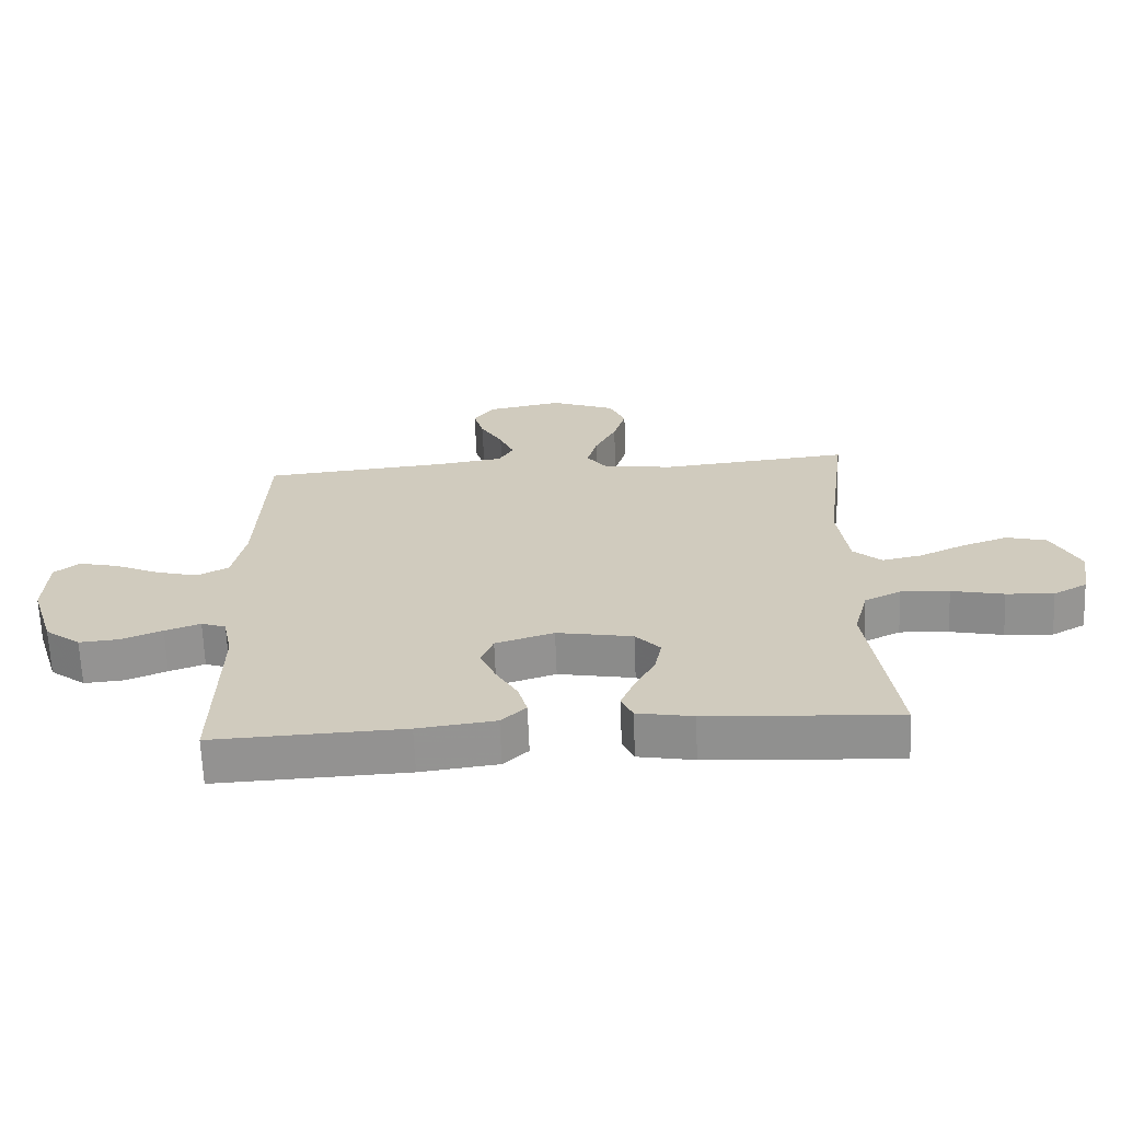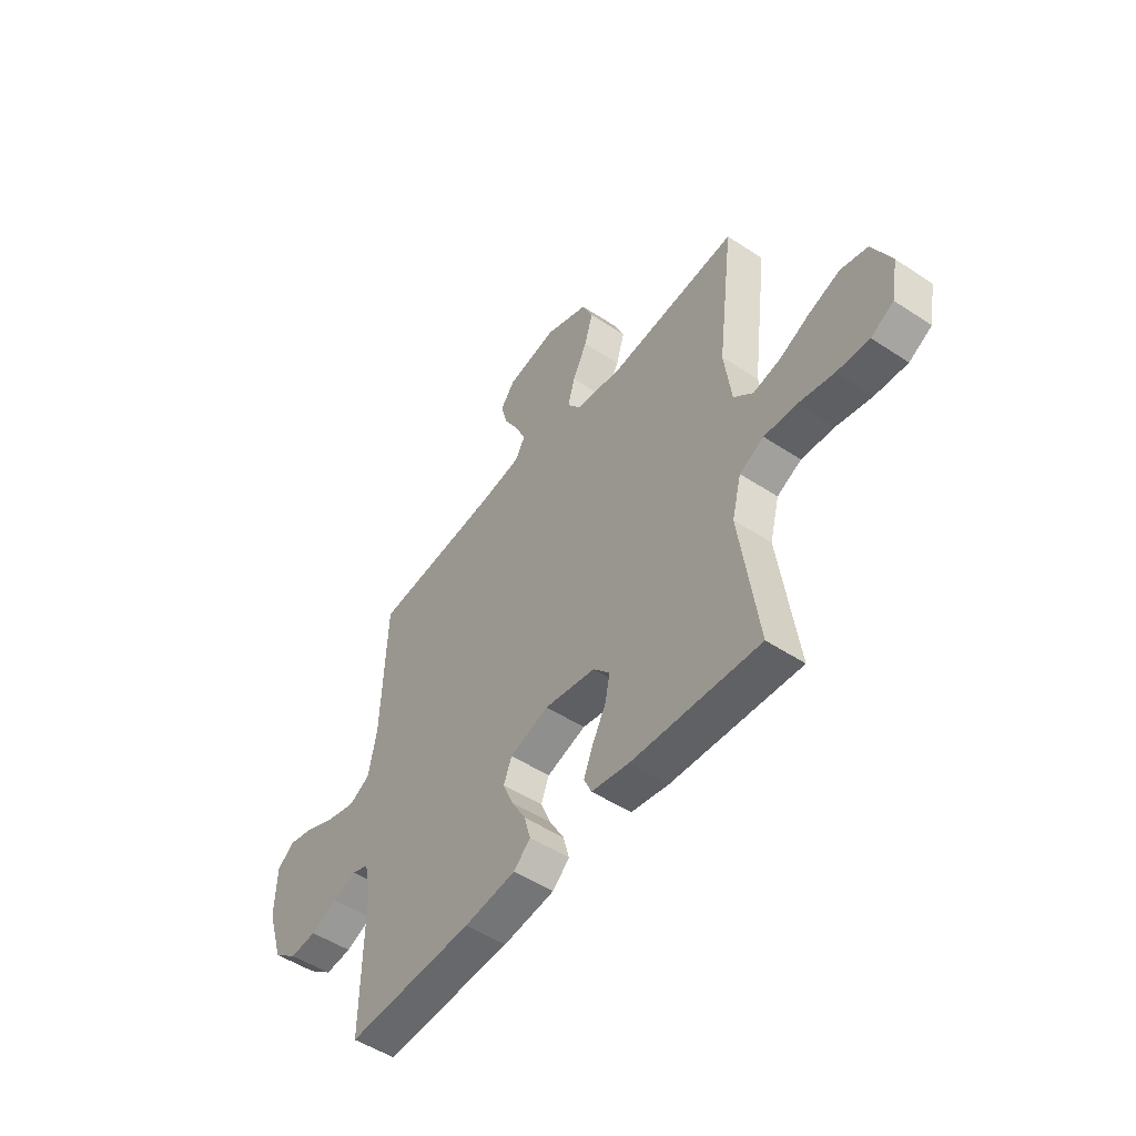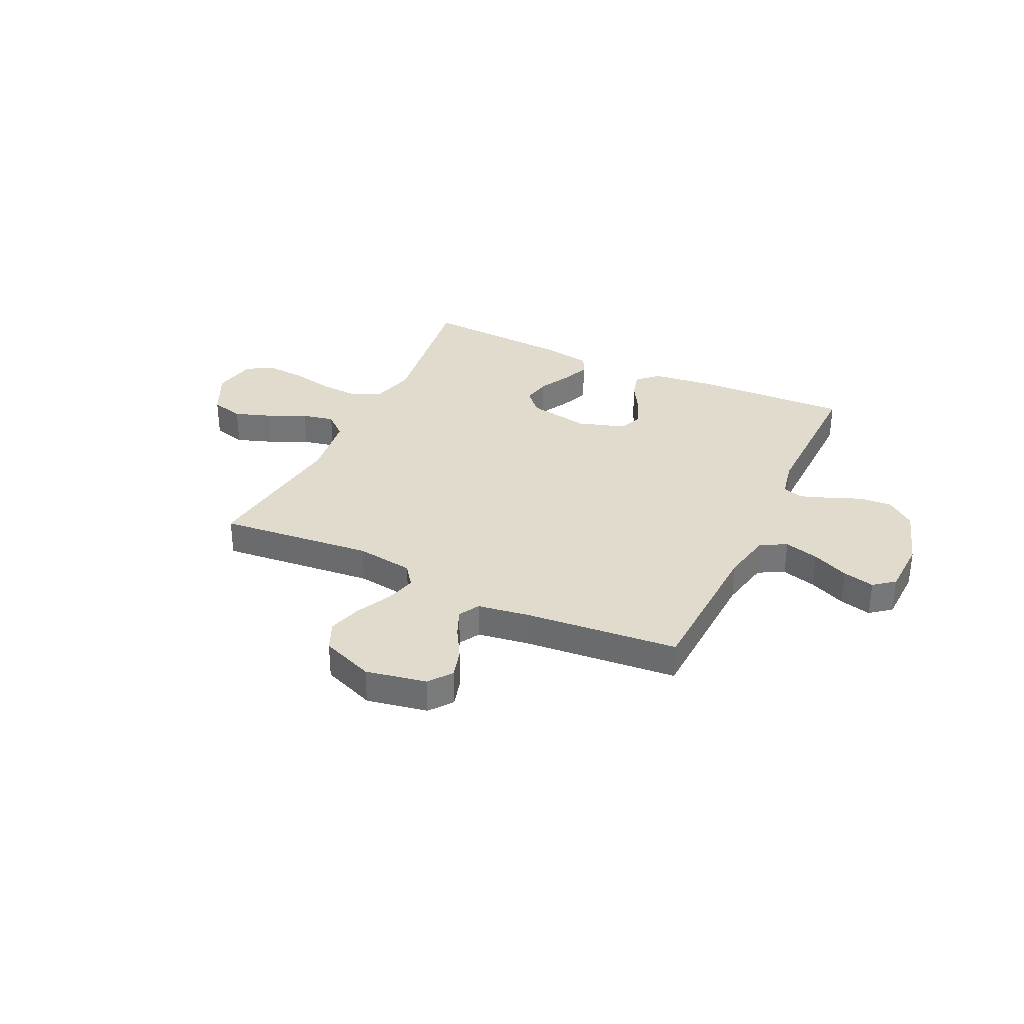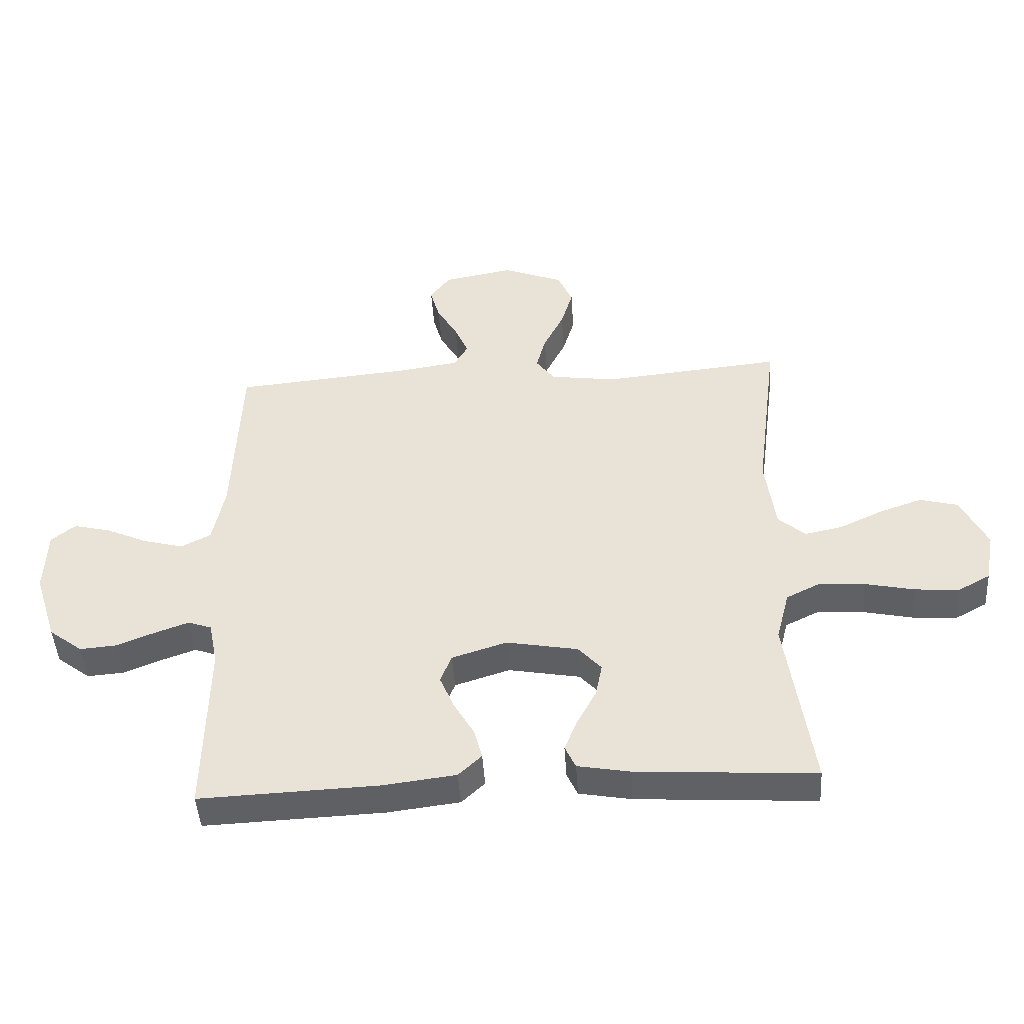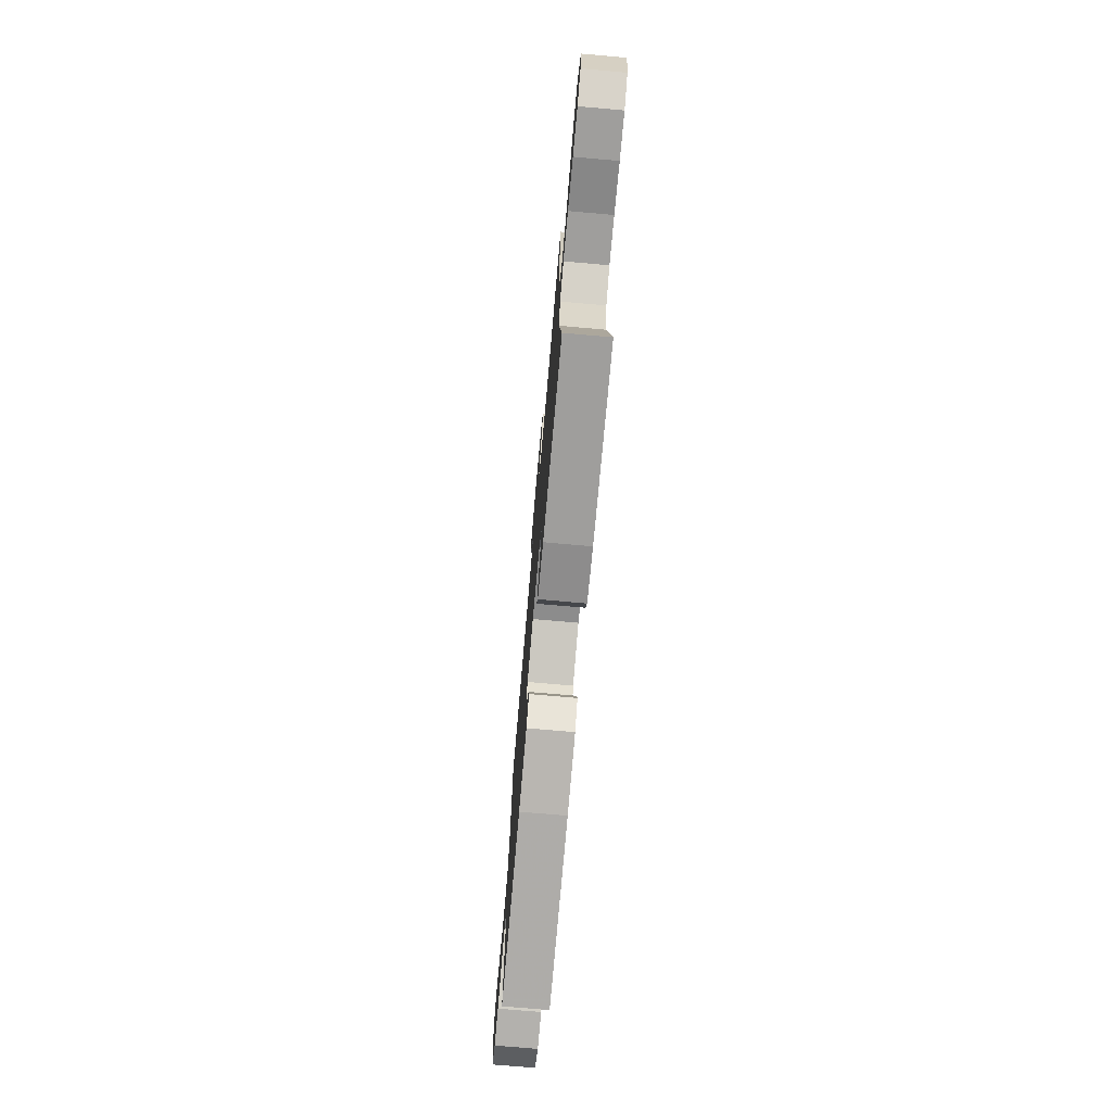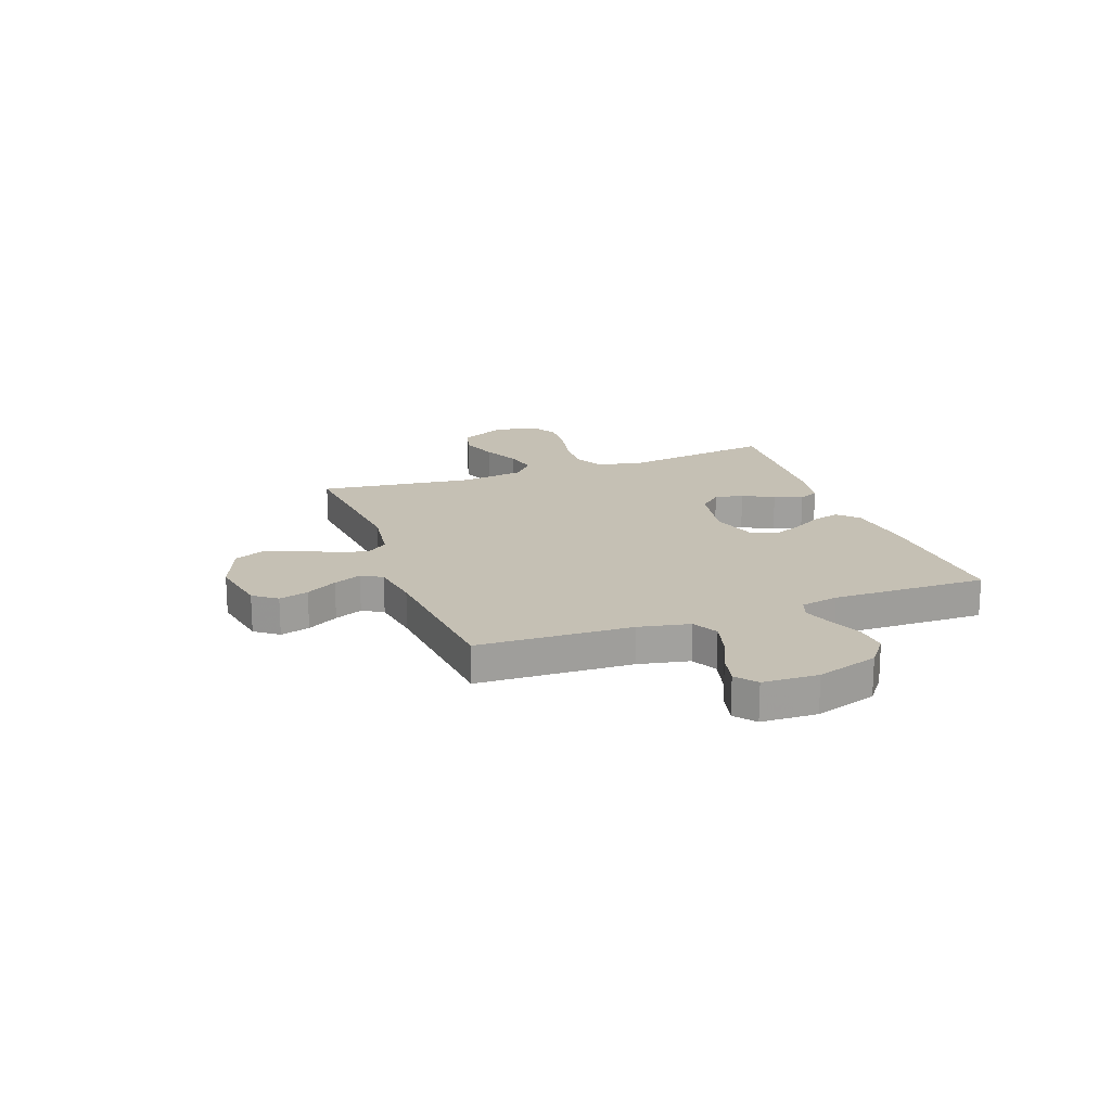
<metadata>
{"format":"obj","ext":"obj","renderer":"f3d","projection":"perspective","resolution":1024,"background":"white","views":[{"elev":-66.2,"azim":-177.7,"up":"+Z"},{"elev":-50.5,"azim":-125.9,"up":"+Z"},{"elev":33.3,"azim":25.3,"up":"+Y"},{"elev":-45.7,"azim":-176.3,"up":"+Z"},{"elev":-74.7,"azim":-95.0,"up":"+Z"},{"elev":18.4,"azim":69.9,"up":"+Y"}]}
</metadata>
<code>
v -0.5 0.07 -0.5
v -0.457 0.07 -0.2
v -0.479 0.07 -0.115
v -0.536 0.07 -0.087
v -0.613 0.07 -0.092
v -0.696 0.07 -0.11
v -0.771 0.07 -0.115
v -0.824 0.07 -0.086
v -0.84 0.07 0
v -0.796 0.07 0.09
v -0.732 0.07 0.107
v -0.66 0.07 0.082
v -0.587 0.07 0.048
v -0.524 0.07 0.035
v -0.479 0.07 0.075
v -0.462 0.07 0.2
v -0.5 0.07 0.5
v -0.2 0.07 0.471
v -0.088 0.07 0.487
v -0.057 0.07 0.529
v -0.073 0.07 0.588
v -0.107 0.07 0.656
v -0.127 0.07 0.723
v -0.102 0.07 0.78
v 0 0.07 0.82
v 0.118 0.07 0.798
v 0.152 0.07 0.753
v 0.136 0.07 0.696
v 0.101 0.07 0.636
v 0.078 0.07 0.582
v 0.101 0.07 0.542
v 0.2 0.07 0.527
v 0.5 0.07 0.5
v 0.512 0.07 0.2
v 0.532 0.07 0.101
v 0.582 0.07 0.075
v 0.649 0.07 0.093
v 0.72 0.07 0.125
v 0.782 0.07 0.14
v 0.822 0.07 0.108
v 0.826 0.07 0
v 0.788 0.07 -0.12
v 0.732 0.07 -0.163
v 0.669 0.07 -0.158
v 0.605 0.07 -0.132
v 0.549 0.07 -0.112
v 0.51 0.07 -0.126
v 0.495 0.07 -0.2
v 0.5 0.07 -0.5
v 0.2 0.07 -0.488
v 0.078 0.07 -0.473
v 0.039 0.07 -0.436
v 0.053 0.07 -0.384
v 0.087 0.07 -0.325
v 0.111 0.07 -0.268
v 0.092 0.07 -0.22
v 0 0.07 -0.191
v -0.12 0.07 -0.213
v -0.159 0.07 -0.256
v -0.148 0.07 -0.312
v -0.116 0.07 -0.372
v -0.094 0.07 -0.426
v -0.112 0.07 -0.465
v -0.2 0.07 -0.481
v -0.5 0 -0.5
v -0.457 0 -0.2
v -0.479 0 -0.115
v -0.536 0 -0.087
v -0.613 0 -0.092
v -0.696 0 -0.11
v -0.771 0 -0.115
v -0.824 0 -0.086
v -0.84 0 0
v -0.796 0 0.09
v -0.732 0 0.107
v -0.66 0 0.082
v -0.587 0 0.048
v -0.524 0 0.035
v -0.479 0 0.075
v -0.462 0 0.2
v -0.5 0 0.5
v -0.2 0 0.471
v -0.088 0 0.487
v -0.057 0 0.529
v -0.073 0 0.588
v -0.107 0 0.656
v -0.127 0 0.723
v -0.102 0 0.78
v 0 0 0.82
v 0.118 0 0.798
v 0.152 0 0.753
v 0.136 0 0.696
v 0.101 0 0.636
v 0.078 0 0.582
v 0.101 0 0.542
v 0.2 0 0.527
v 0.5 0 0.5
v 0.512 0 0.2
v 0.532 0 0.101
v 0.582 0 0.075
v 0.649 0 0.093
v 0.72 0 0.125
v 0.782 0 0.14
v 0.822 0 0.108
v 0.826 0 0
v 0.788 0 -0.12
v 0.732 0 -0.163
v 0.669 0 -0.158
v 0.605 0 -0.132
v 0.549 0 -0.112
v 0.51 0 -0.126
v 0.495 0 -0.2
v 0.5 0 -0.5
v 0.2 0 -0.488
v 0.078 0 -0.473
v 0.039 0 -0.436
v 0.053 0 -0.384
v 0.087 0 -0.325
v 0.111 0 -0.268
v 0.092 0 -0.22
v 0 0 -0.191
v -0.12 0 -0.213
v -0.159 0 -0.256
v -0.148 0 -0.312
v -0.116 0 -0.372
v -0.094 0 -0.426
v -0.112 0 -0.465
v -0.2 0 -0.481
f 63 64 1 2
f 60 61 62 63
f 60 63 2 3
f 59 60 3
f 58 59 3 4
f 57 58 4
f 51 52 53 54
f 51 54 55
f 48 49 50 51
f 47 48 51 55
f 46 47 55 56
f 42 43 44 45
f 42 45 46
f 41 42 46
f 37 38 39 40
f 36 37 40 41
f 32 33 34
f 31 32 34 35
f 26 27 28 29
f 26 29 30
f 25 26 30
f 24 25 30
f 21 22 23 24
f 20 21 24 30
f 19 20 30 31
f 16 17 18
f 15 16 18 19
f 10 11 12 13
f 10 13 14
f 9 10 14
f 8 9 14
f 5 6 7 8
f 4 5 8 14
f 57 4 14 15
f 36 41 46 56
f 35 36 56 57
f 31 35 57
f 15 19 31 57
f 66 65 128 127
f 127 126 125 124
f 67 66 127 124
f 67 124 123
f 68 67 123 122
f 68 122 121
f 118 117 116 115
f 119 118 115
f 115 114 113 112
f 119 115 112 111
f 120 119 111 110
f 109 108 107 106
f 110 109 106
f 110 106 105
f 104 103 102 101
f 105 104 101 100
f 98 97 96
f 99 98 96 95
f 93 92 91 90
f 94 93 90
f 94 90 89
f 94 89 88
f 88 87 86 85
f 94 88 85 84
f 95 94 84 83
f 82 81 80
f 83 82 80 79
f 77 76 75 74
f 78 77 74
f 78 74 73
f 78 73 72
f 72 71 70 69
f 78 72 69 68
f 79 78 68 121
f 120 110 105 100
f 121 120 100 99
f 121 99 95
f 121 95 83 79
f 1 65 66 2
f 2 66 67 3
f 3 67 68 4
f 4 68 69 5
f 5 69 70 6
f 6 70 71 7
f 7 71 72 8
f 8 72 73 9
f 9 73 74 10
f 10 74 75 11
f 11 75 76 12
f 12 76 77 13
f 13 77 78 14
f 14 78 79 15
f 15 79 80 16
f 16 80 81 17
f 17 81 82 18
f 18 82 83 19
f 19 83 84 20
f 20 84 85 21
f 21 85 86 22
f 22 86 87 23
f 23 87 88 24
f 24 88 89 25
f 25 89 90 26
f 26 90 91 27
f 27 91 92 28
f 28 92 93 29
f 29 93 94 30
f 30 94 95 31
f 31 95 96 32
f 32 96 97 33
f 33 97 98 34
f 34 98 99 35
f 35 99 100 36
f 36 100 101 37
f 37 101 102 38
f 38 102 103 39
f 39 103 104 40
f 40 104 105 41
f 41 105 106 42
f 42 106 107 43
f 43 107 108 44
f 44 108 109 45
f 45 109 110 46
f 46 110 111 47
f 47 111 112 48
f 48 112 113 49
f 49 113 114 50
f 50 114 115 51
f 51 115 116 52
f 52 116 117 53
f 53 117 118 54
f 54 118 119 55
f 55 119 120 56
f 56 120 121 57
f 57 121 122 58
f 58 122 123 59
f 59 123 124 60
f 60 124 125 61
f 61 125 126 62
f 62 126 127 63
f 63 127 128 64
f 64 128 65 1

</code>
